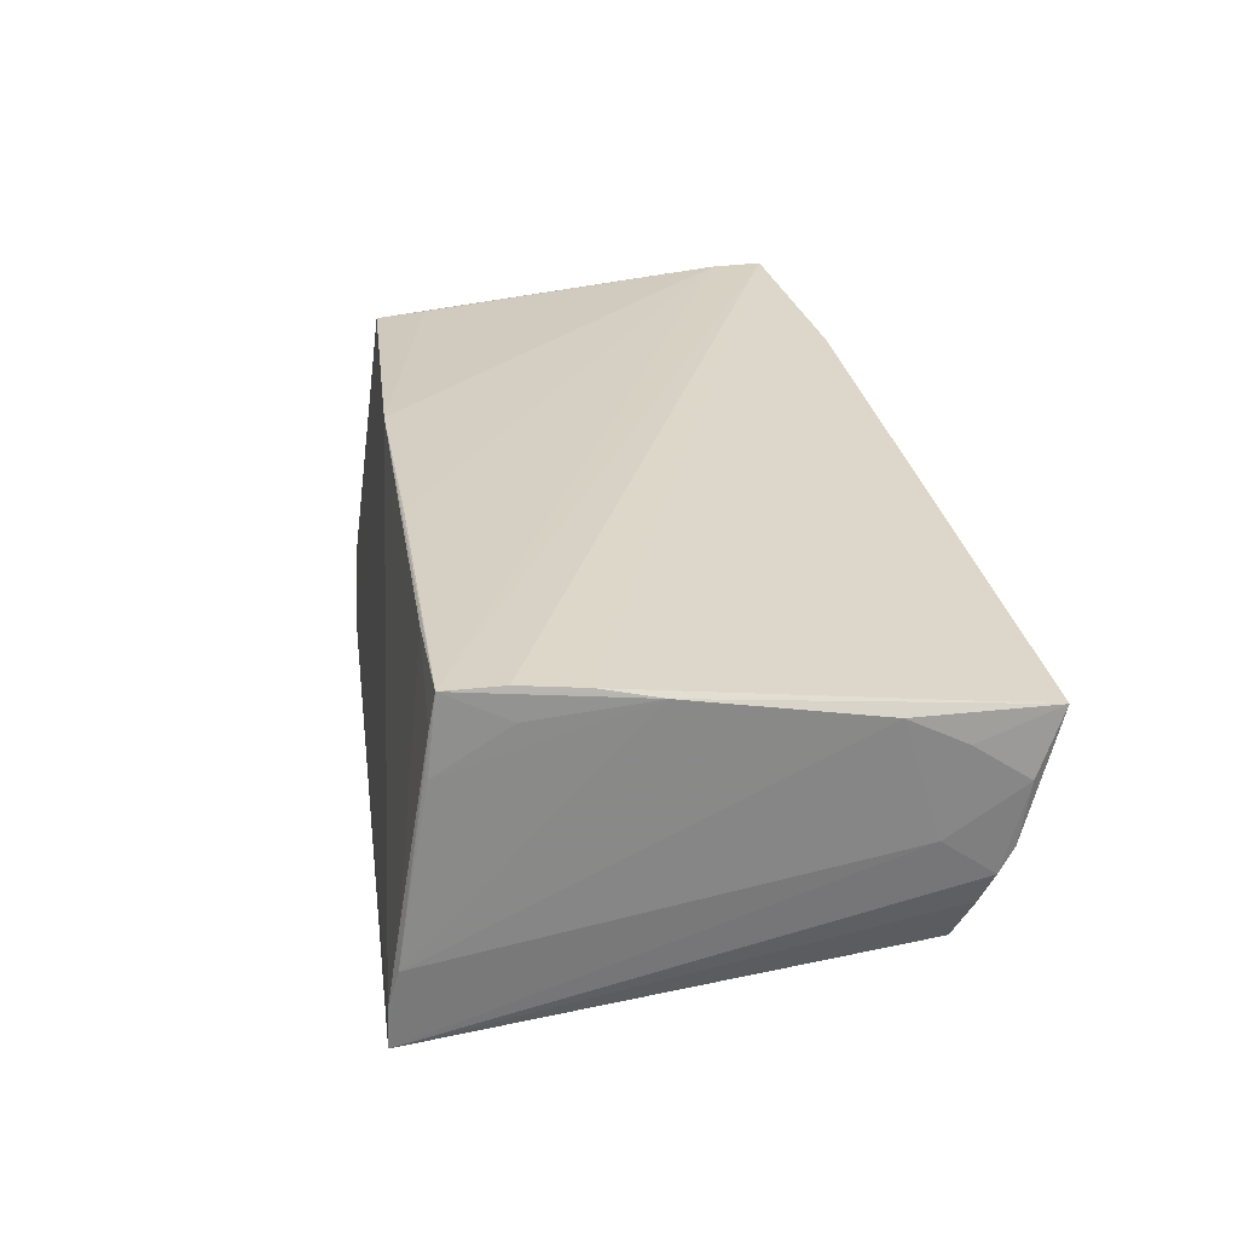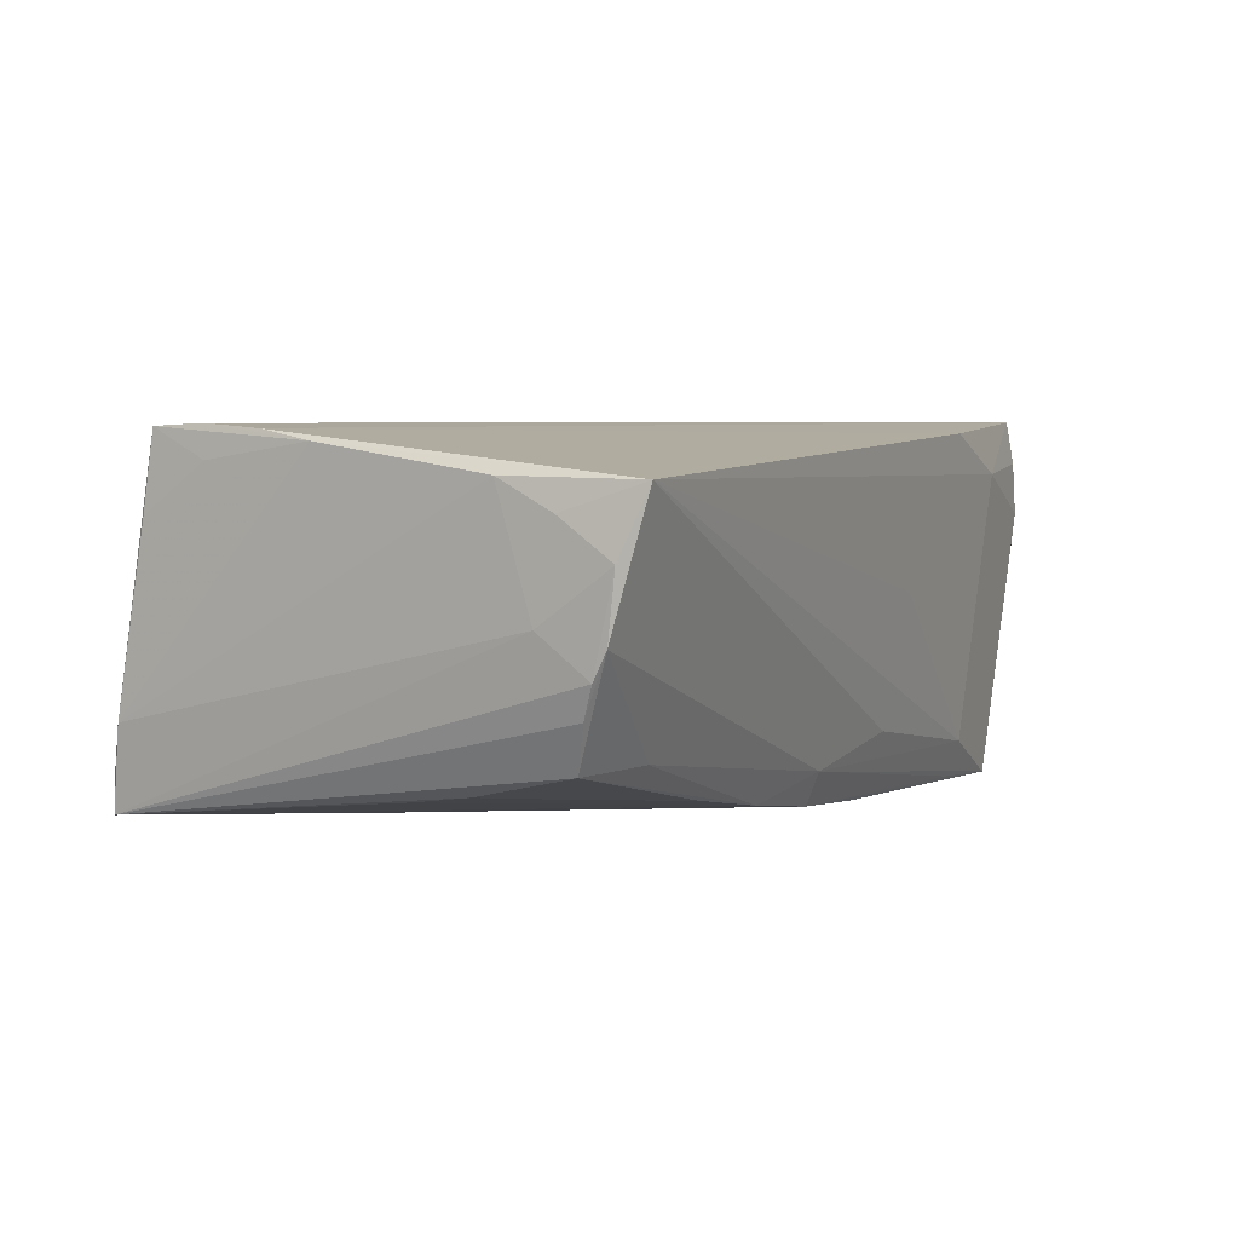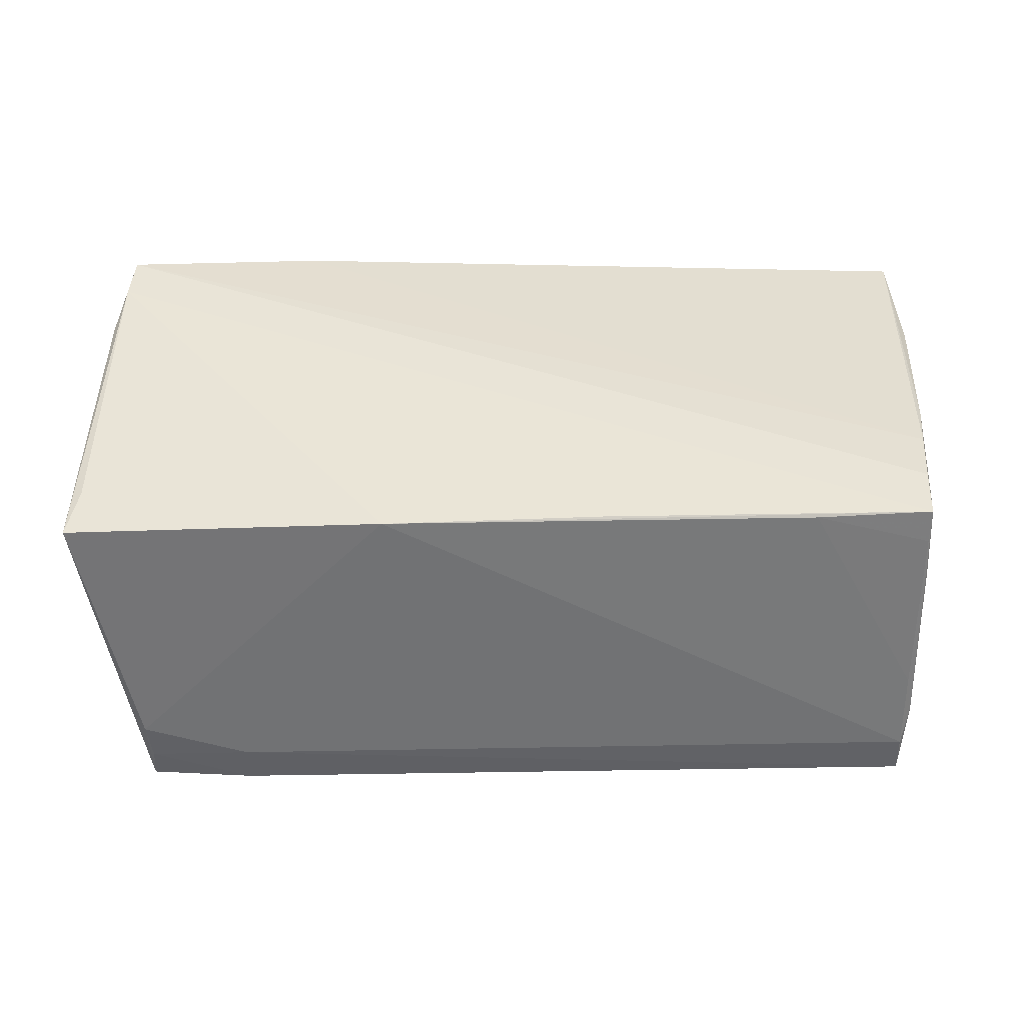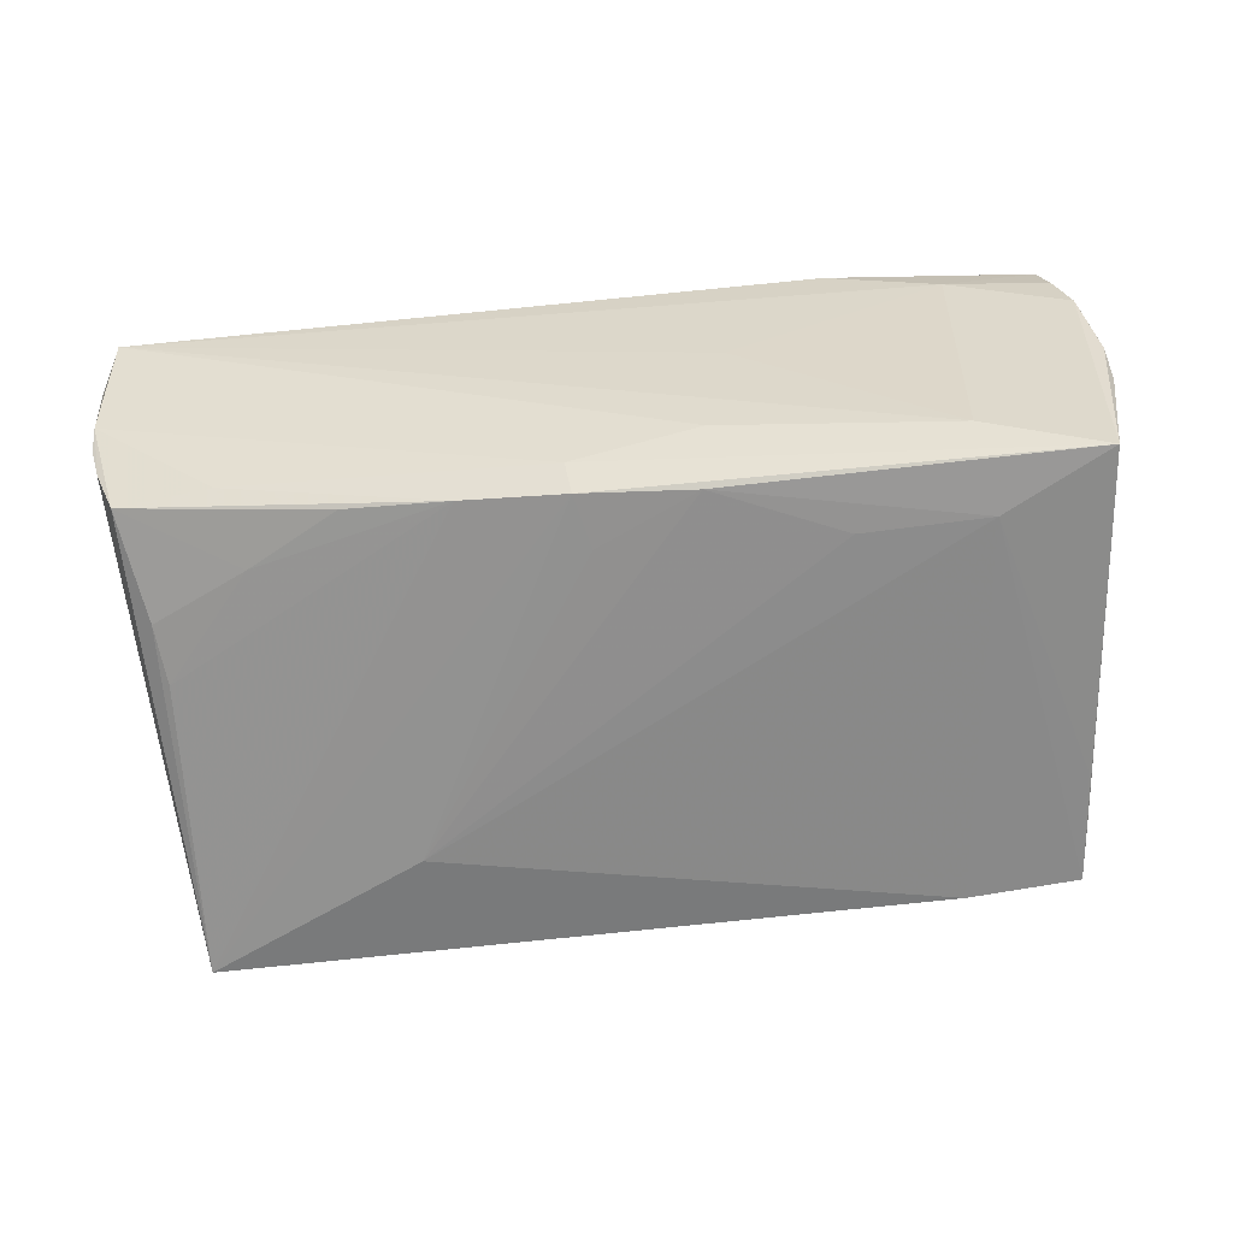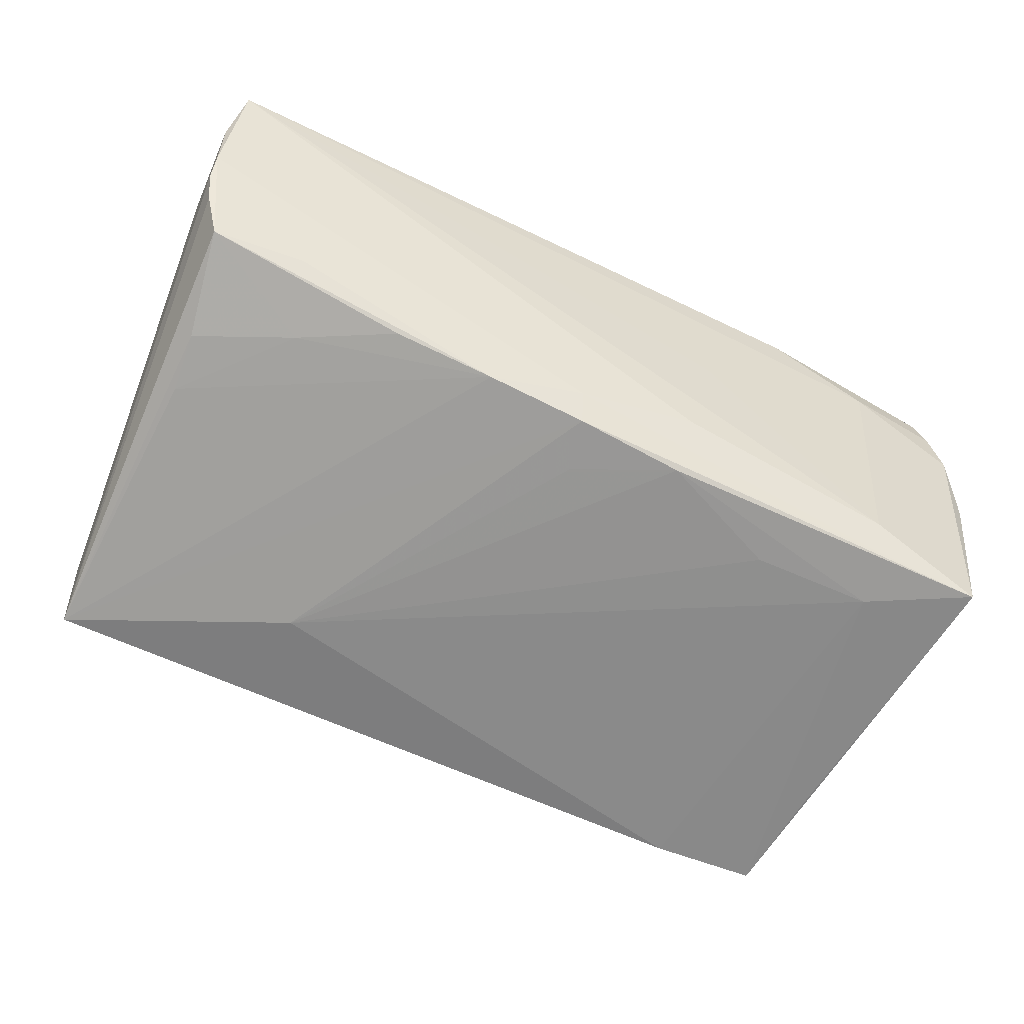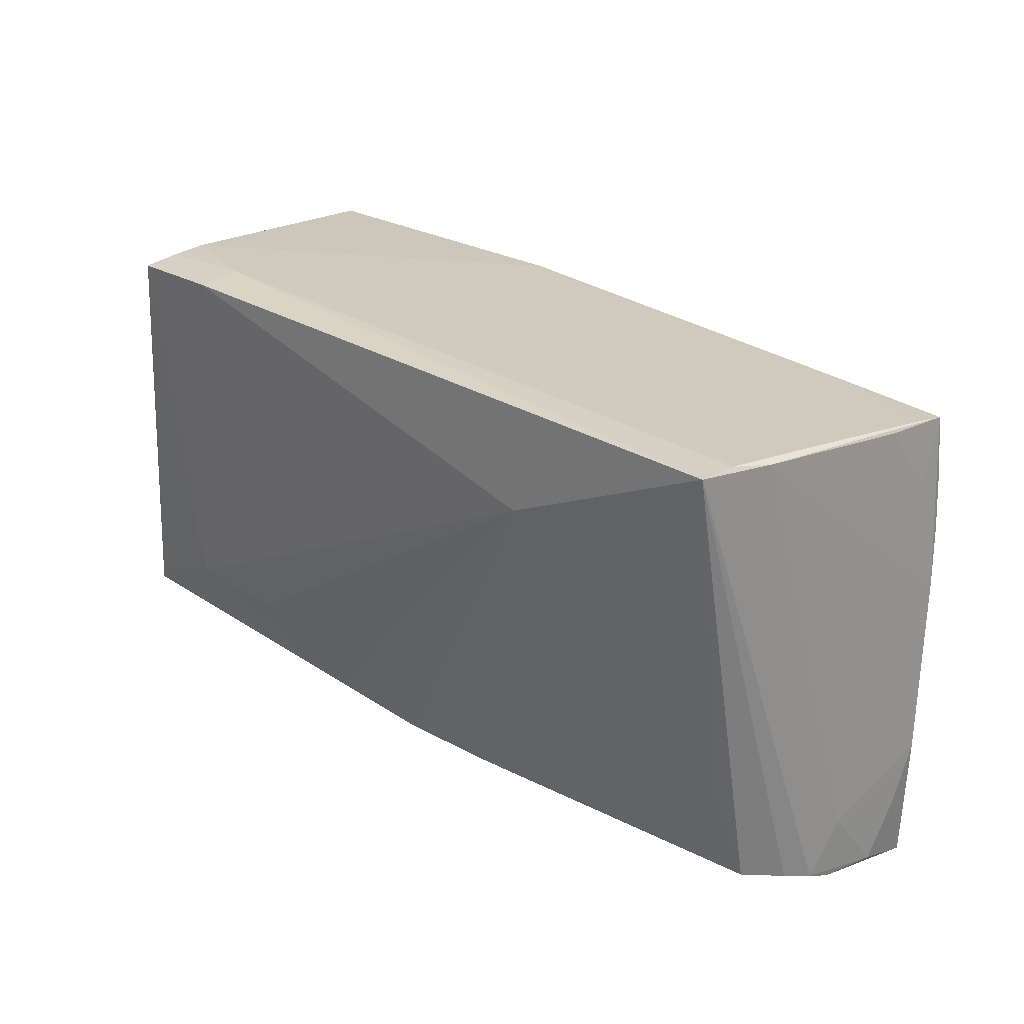
<metadata>
{"format":"obj","ext":"obj","renderer":"f3d","projection":"perspective","resolution":1024,"background":"white","views":[{"elev":28.3,"azim":-100.6,"up":"+Z"},{"elev":4.4,"azim":-62.3,"up":"+Z"},{"elev":41.4,"azim":178.4,"up":"+Z"},{"elev":-63.5,"azim":5.7,"up":"+Z"},{"elev":-62.9,"azim":-26.2,"up":"+Z"},{"elev":29.9,"azim":-131.4,"up":"+Y"}]}
</metadata>
<code>
v 0.05198 0.01593 0.01717
v 0.03392 0.02758 -0.0228
v 0.05345 -0.02445 -0.005949
v 0.04626 0.02685 -0.01887
v -0.05108 0.02633 0.02078
v -0.05097 0.02709 0.0167
v 0.05215 -0.02782 0.01016
v -0.0563 -0.02172 0.01302
v -0.02818 -0.02205 -0.01594
v -0.05072 0.03053 -0.00389
v 0.05354 -0.02582 -8.657e-05
v 0.05354 0.02197 0.01606
v -0.01594 -0.02275 -0.0181
v 0.05025 -0.02131 0.02132
v -0.05256 0.01244 0.02052
v 0.02428 -0.01691 -0.02231
v -0.05633 -0.0269 0.001411
v 0.009452 -0.02279 -0.02109
v 0.04659 0.02629 -0.02301
v 0.03386 0.02802 -0.01762
v -0.05165 0.01977 0.02105
v -0.02455 0.01833 -0.02071
v -0.04184 -0.02354 -0.01061
v -0.05143 0.02739 0.01196
v 0.02527 -0.02982 0.02019
v -0.05071 0.03229 -0.01821
v -0.0118 0.02507 0.01985
v 0.0472 0.02005 -0.02281
v -0.04973 -0.002649 -0.01454
v 0.01473 0.0246 0.0189
v 0.03719 -0.02593 -0.01729
v 0.0372 -0.02422 -0.0218
v 0.05147 -0.01466 0.01968
v -0.05055 -0.009607 -0.01348
v -0.05364 0.005841 0.01932
v -0.002251 -0.01691 -0.02045
v -0.03906 -0.01561 -0.01484
v 0.04684 0.02677 -0.01415
v 0.05078 -0.02435 -0.02289
v -0.05623 -0.02535 -0.001649
v -0.004396 -0.02492 -0.01586
v 0.05061 -0.02799 0.01644
v -0.03739 0.02623 0.02008
v -0.05585 -0.01526 0.01631
v 0.0532 -0.02625 0.004236
v -0.003743 -0.02311 -0.01988
v -0.05306 -0.0222 -0.01048
v -0.05571 -0.03097 0.01604
v -0.05067 0.0321 -0.01362
v 0.05193 0.02318 0.00739
v 0.03828 -0.02938 0.01532
v 0.04745 0.01307 -0.02301
v -0.05153 0.03093 -0.008715
v -0.05622 -0.01947 0.002777
v 0.01033 -0.02642 -0.0131
v 0.03872 -0.01774 -0.02301
v 0.04968 -0.02738 0.02161
v 0.01307 -0.02846 0.002358
v -0.05526 -0.02396 -0.005237
v -0.05218 0.01933 0.01745
v -0.05671 -0.02788 0.008741
f 26 53 49
f 54 53 26
f 8 44 54
f 54 44 53
f 48 44 8
f 57 5 21
f 21 15 57
f 5 53 24
f 24 60 5
f 44 48 35
f 35 48 15
f 53 44 35
f 5 60 35
f 35 24 53
f 60 24 35
f 35 21 5
f 15 21 35
f 10 49 53
f 26 13 29
f 29 34 26
f 3 11 39
f 57 15 25
f 15 48 25
f 12 11 3
f 3 39 12
f 12 19 50
f 13 9 37
f 37 29 13
f 34 29 37
f 18 22 16
f 36 22 18
f 16 22 56
f 56 18 16
f 39 18 56
f 26 49 20
f 50 19 38
f 19 4 38
f 4 20 38
f 38 12 50
f 40 54 26
f 7 39 11
f 7 33 57
f 1 12 30
f 30 20 49
f 12 38 30
f 30 38 20
f 14 12 1
f 1 30 14
f 57 33 14
f 33 12 14
f 14 5 57
f 28 39 19
f 19 12 28
f 28 12 39
f 41 55 48
f 48 55 31
f 31 41 39
f 55 41 31
f 19 39 52
f 52 56 19
f 39 56 52
f 2 4 19
f 2 20 4
f 26 20 2
f 2 22 26
f 19 56 2
f 2 56 22
f 8 54 61
f 54 40 61
f 61 48 8
f 26 34 47
f 47 9 13
f 34 37 47
f 47 37 9
f 42 7 57
f 11 12 45
f 45 7 11
f 45 12 33
f 33 7 45
f 5 30 43
f 49 10 43
f 43 30 49
f 27 30 5
f 5 14 27
f 27 14 30
f 46 18 39
f 46 41 13
f 36 18 46
f 46 22 36
f 46 13 26
f 26 22 46
f 48 31 58
f 7 42 51
f 51 58 31
f 39 7 51
f 51 31 39
f 57 25 51
f 51 42 57
f 51 25 48
f 48 58 51
f 48 61 17
f 17 61 40
f 17 41 48
f 59 40 26
f 26 47 59
f 59 17 40
f 47 17 59
f 13 41 23
f 23 47 13
f 41 17 23
f 23 17 47
f 5 43 6
f 6 43 10
f 6 53 5
f 6 10 53
f 39 41 32
f 32 46 39
f 41 46 32

</code>
